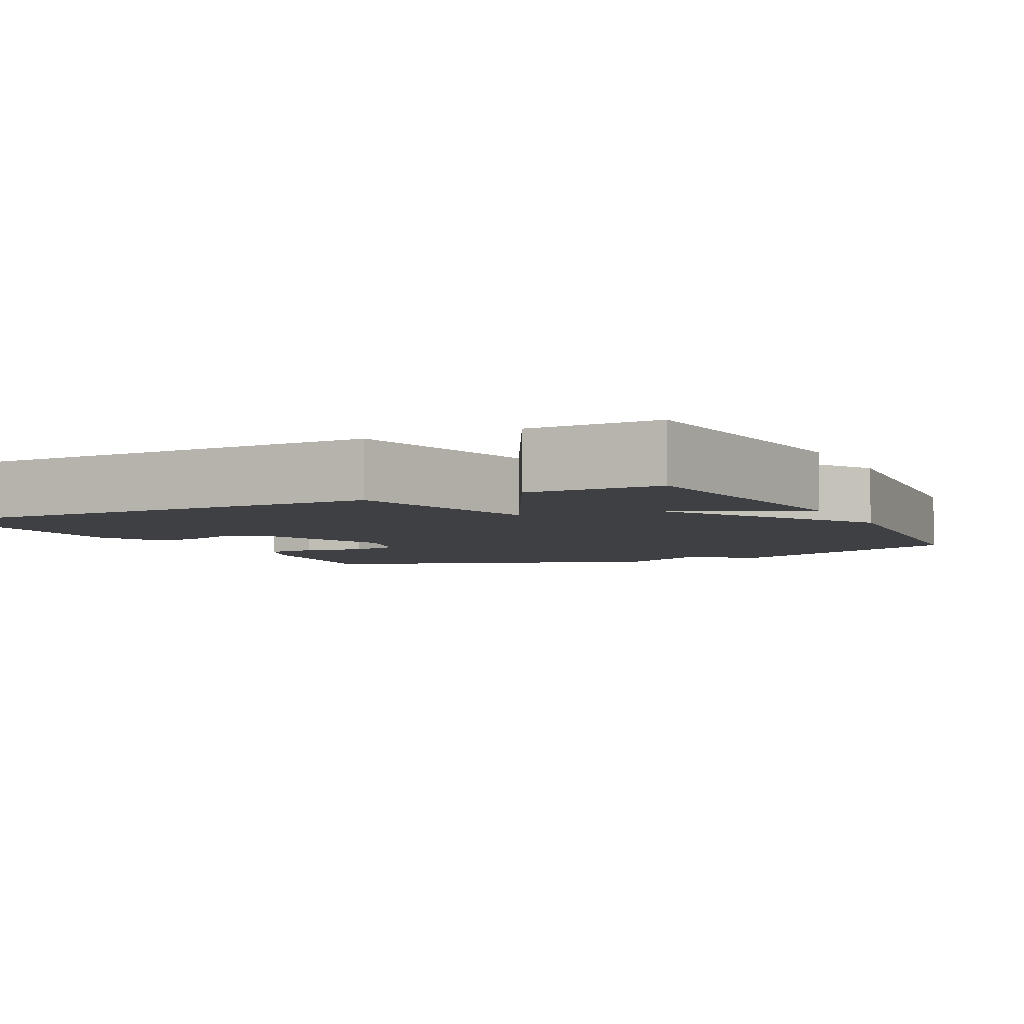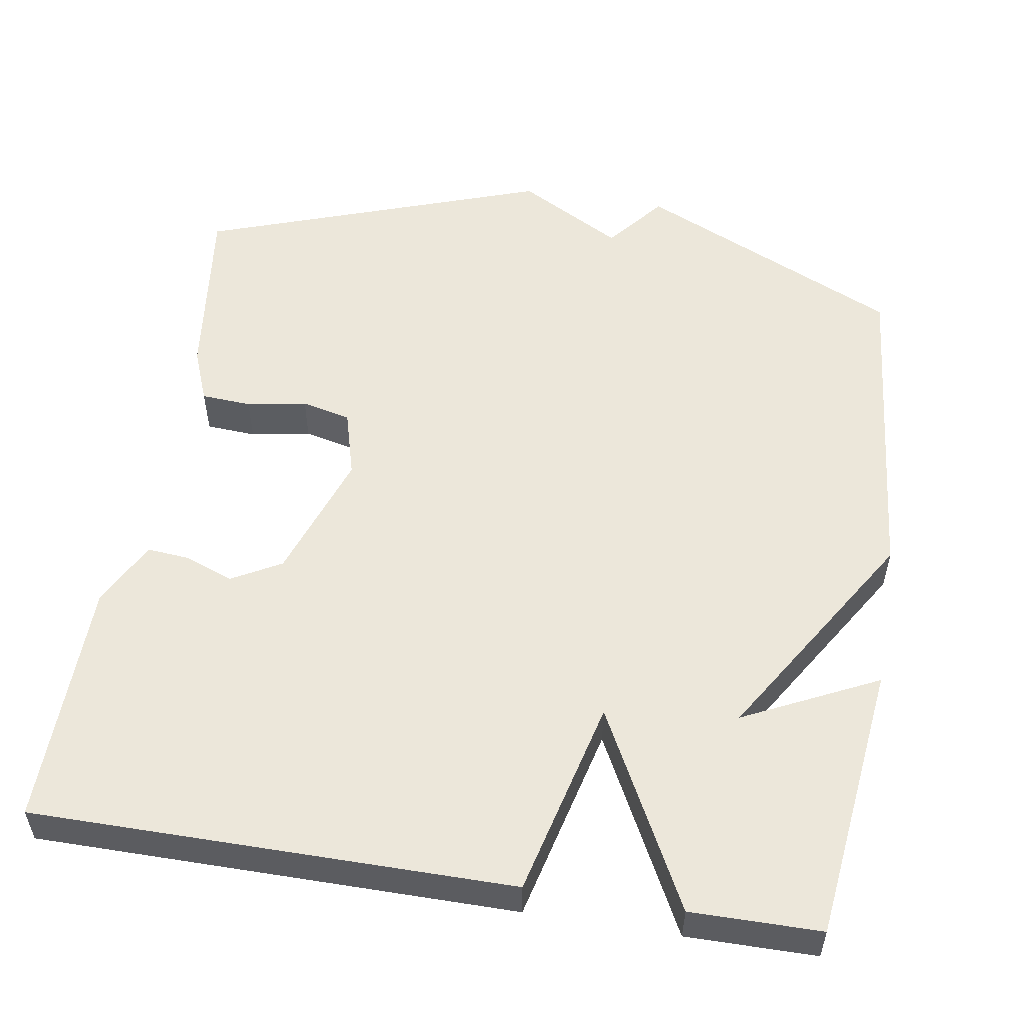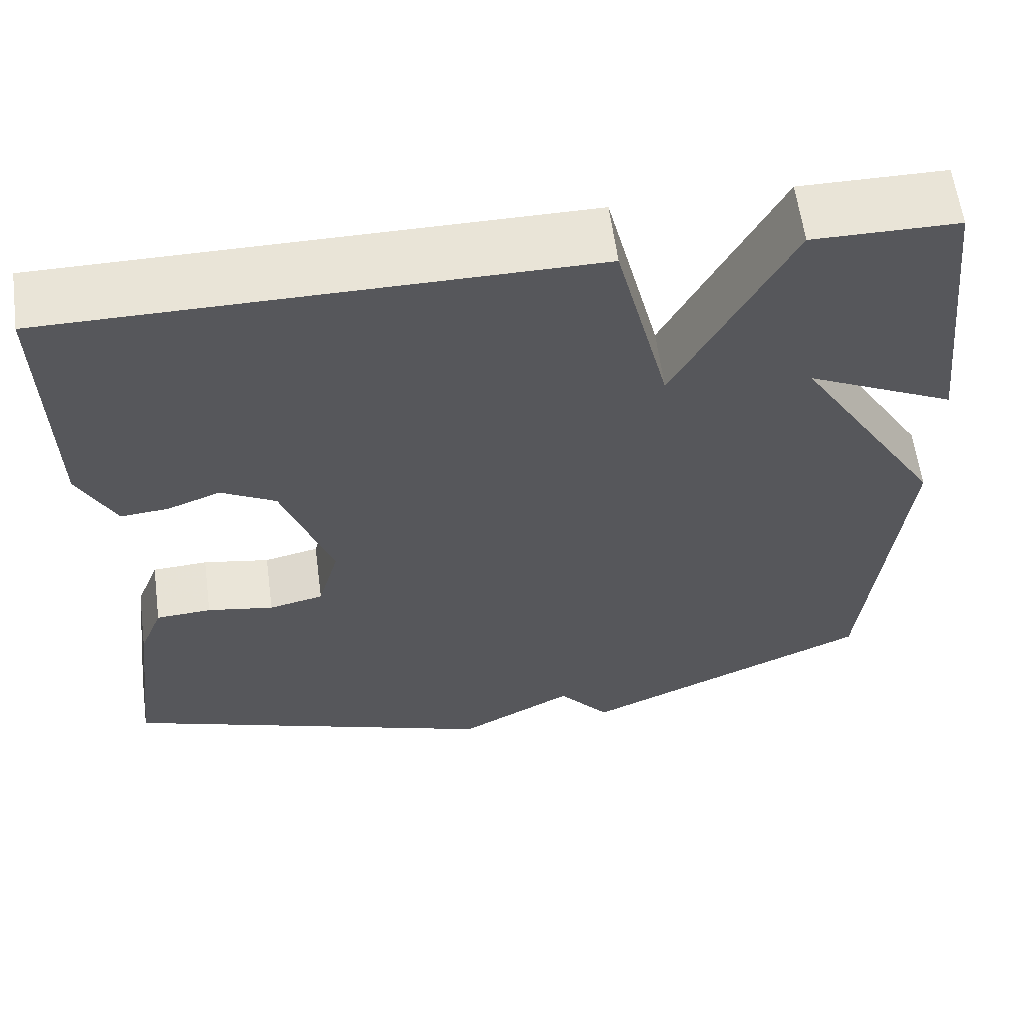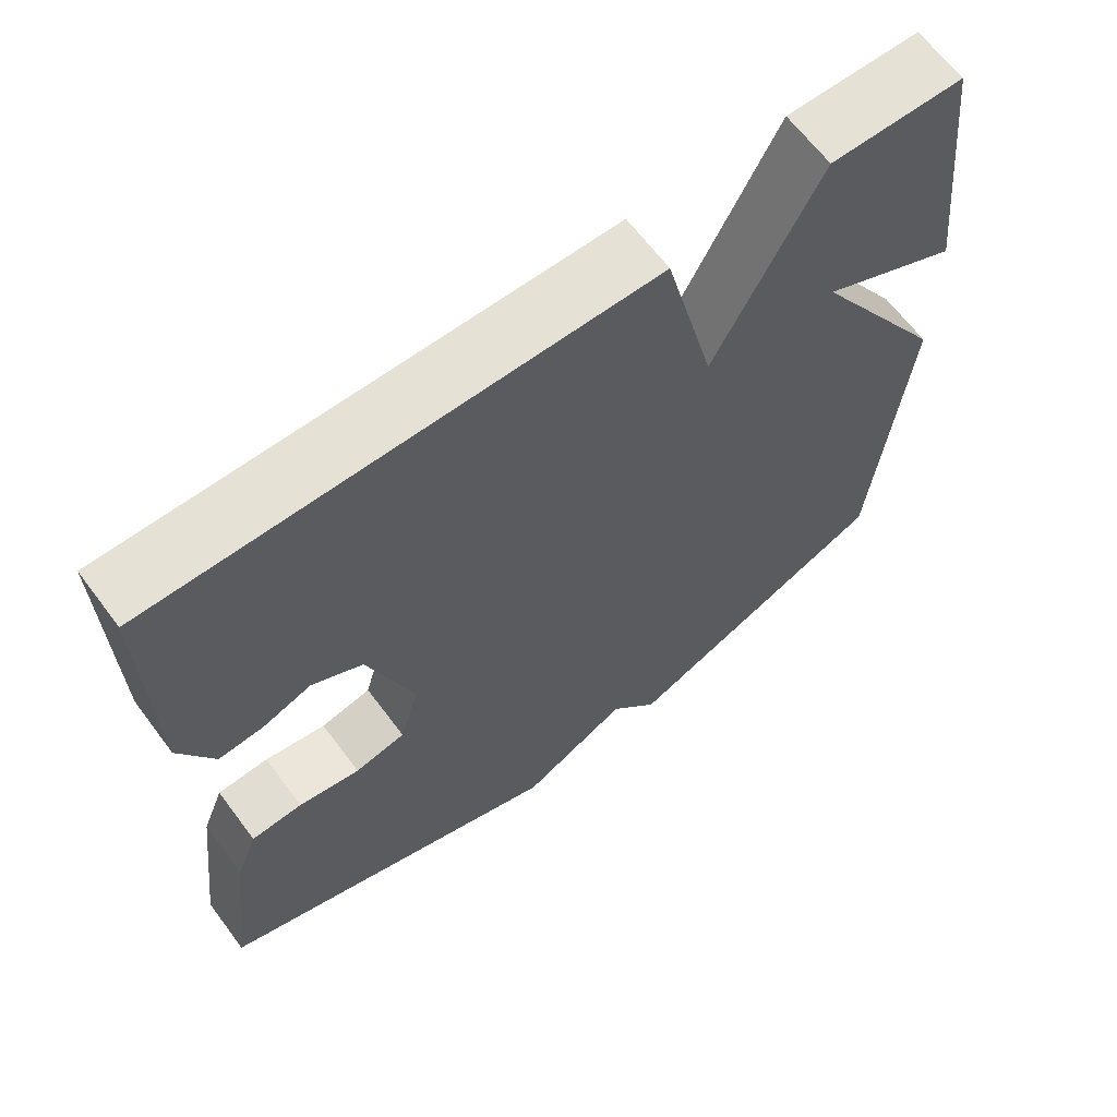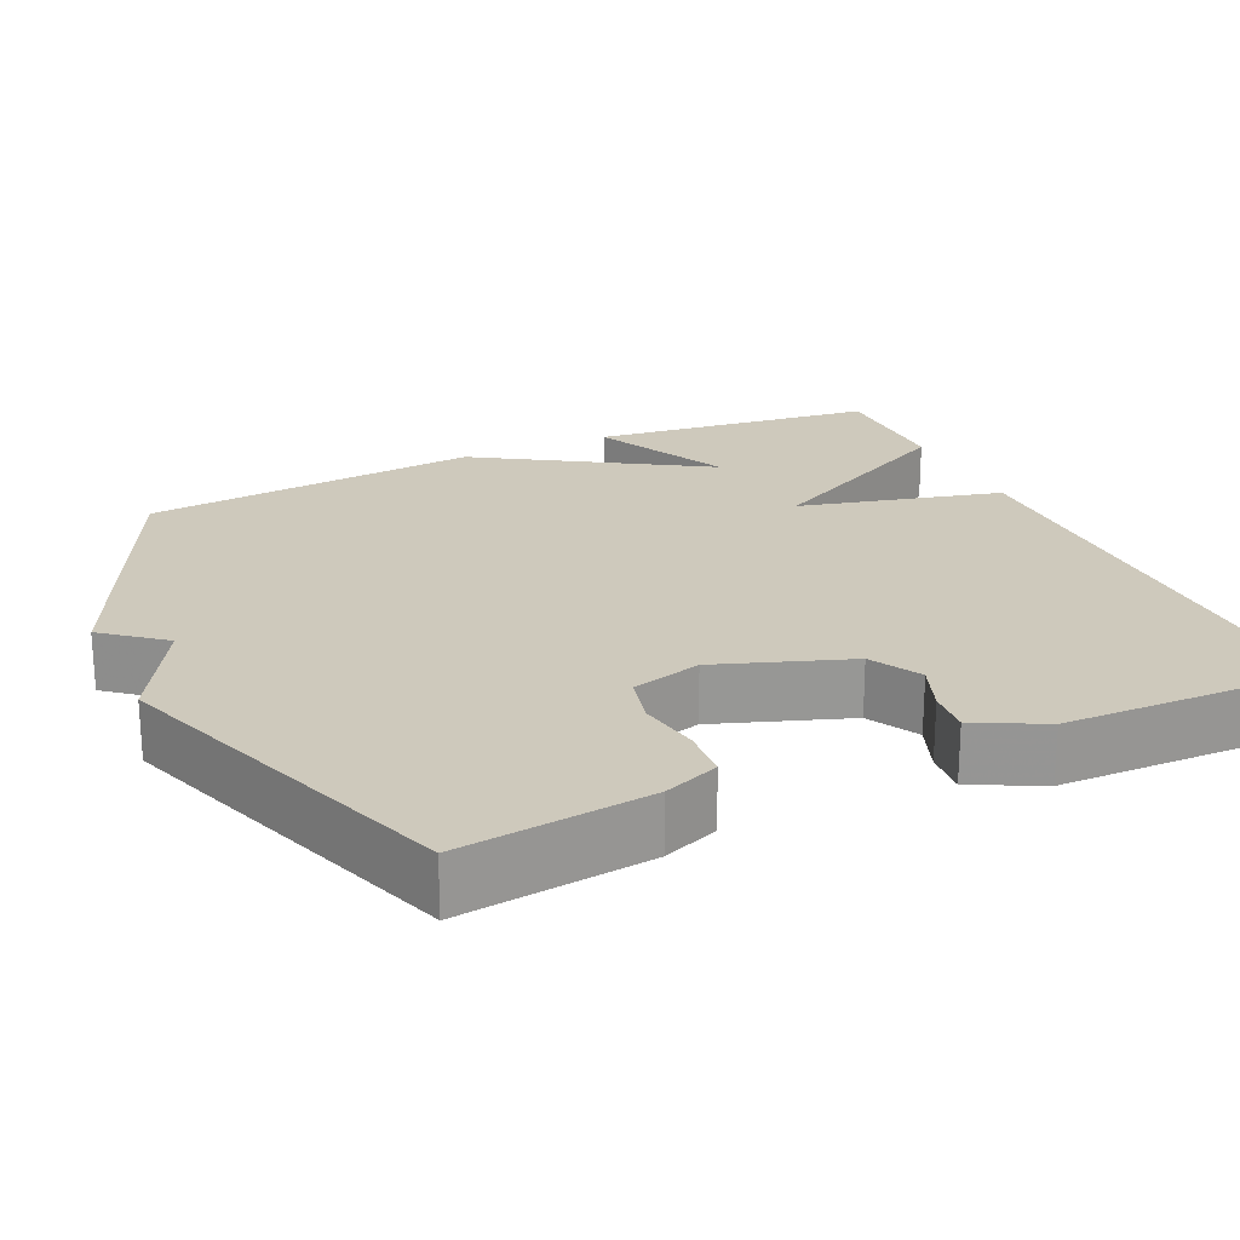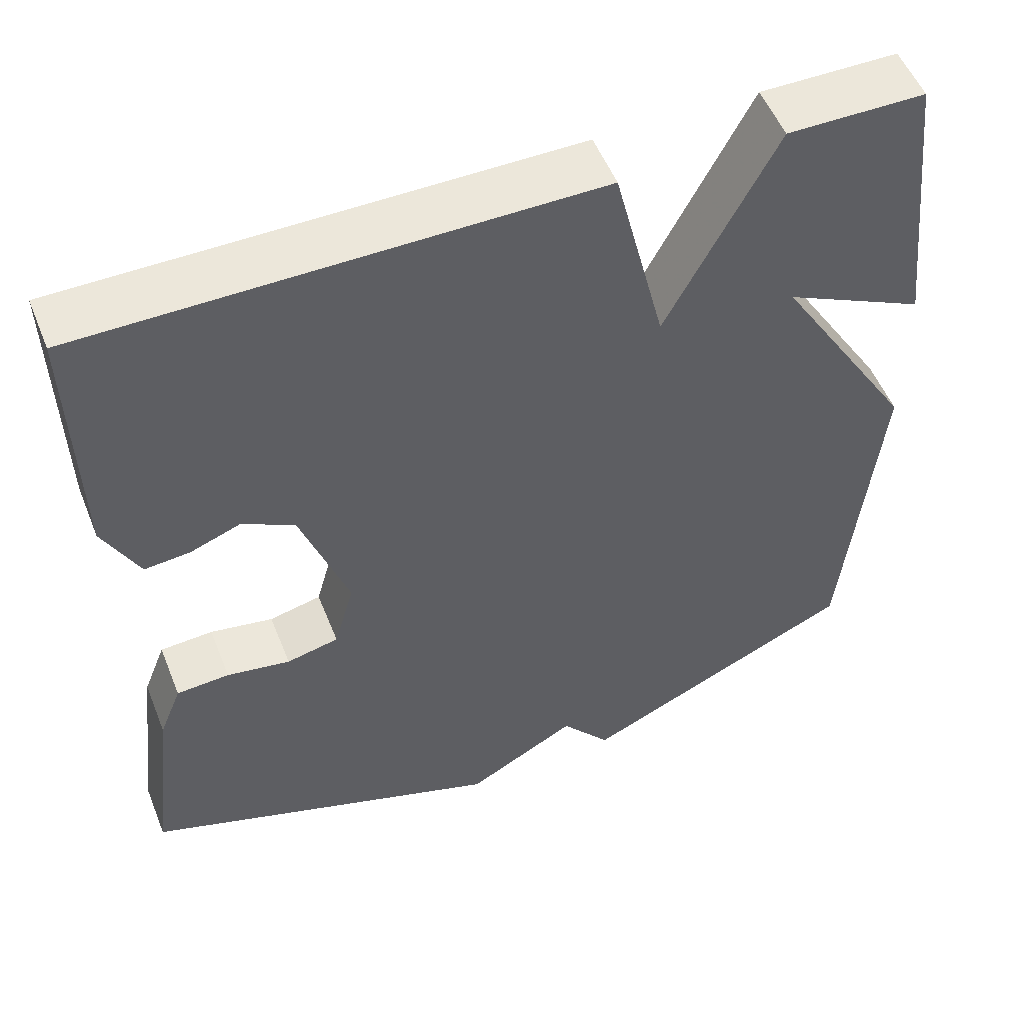
<metadata>
{"format":"obj","ext":"obj","renderer":"f3d","projection":"perspective","resolution":1024,"background":"white","views":[{"elev":-4.9,"azim":27.0,"up":"+Y"},{"elev":54.1,"azim":9.3,"up":"+Y"},{"elev":61.1,"azim":-7.7,"up":"+Z"},{"elev":64.9,"azim":-36.8,"up":"+Z"},{"elev":22.3,"azim":-114.5,"up":"+Y"},{"elev":53.3,"azim":-21.7,"up":"+Z"}]}
</metadata>
<code>
v -0.5 0.07 -0.5
v -0.47 0.07 -0.256
v -0.442 0.07 -0.185
v -0.376 0.07 -0.181
v -0.297 0.07 -0.195
v -0.232 0.07 -0.18
v -0.207 0.07 -0.09
v -0.266 0.07 0.08
v -0.331 0.07 0.116
v -0.394 0.07 0.092
v -0.451 0.07 0.087
v -0.495 0.07 0.175
v -0.5 0.07 0.5
v 0.129 0.07 0.501
v 0.193 0.07 0.24
v 0.329 0.07 0.501
v 0.5 0.07 0.5
v 0.542 0.07 0.134
v 0.366 0.07 0.22
v 0.542 0.07 -0.066
v 0.5 0.07 -0.5
v 0.153 0.07 -0.66
v 0.091 0.07 -0.583
v -0.047 0.07 -0.66
v -0.5 0 -0.5
v -0.47 0 -0.256
v -0.442 0 -0.185
v -0.376 0 -0.181
v -0.297 0 -0.195
v -0.232 0 -0.18
v -0.207 0 -0.09
v -0.266 0 0.08
v -0.331 0 0.116
v -0.394 0 0.092
v -0.451 0 0.087
v -0.495 0 0.175
v -0.5 0 0.5
v 0.129 0 0.501
v 0.193 0 0.24
v 0.329 0 0.501
v 0.5 0 0.5
v 0.542 0 0.134
v 0.366 0 0.22
v 0.542 0 -0.066
v 0.5 0 -0.5
v 0.153 0 -0.66
v 0.091 0 -0.583
v -0.047 0 -0.66
f 3 4 5
f 2 3 5
f 1 2 5
f 24 1 5
f 23 24 5
f 21 22 23
f 20 21 23
f 19 20 23
f 16 17 18 19
f 15 16 19 23
f 12 13 14
f 11 12 14
f 10 11 14
f 9 10 14
f 8 9 14 15
f 7 8 15 23
f 23 5 6
f 6 7 23
f 29 28 27
f 29 27 26
f 29 26 25
f 29 25 48
f 29 48 47
f 47 46 45
f 47 45 44
f 47 44 43
f 43 42 41 40
f 47 43 40 39
f 38 37 36
f 38 36 35
f 38 35 34
f 38 34 33
f 39 38 33 32
f 47 39 32 31
f 30 29 47
f 47 31 30
f 1 25 26 2
f 2 26 27 3
f 3 27 28 4
f 4 28 29 5
f 5 29 30 6
f 6 30 31 7
f 7 31 32 8
f 8 32 33 9
f 9 33 34 10
f 10 34 35 11
f 11 35 36 12
f 12 36 37 13
f 13 37 38 14
f 14 38 39 15
f 15 39 40 16
f 16 40 41 17
f 17 41 42 18
f 18 42 43 19
f 19 43 44 20
f 20 44 45 21
f 21 45 46 22
f 22 46 47 23
f 23 47 48 24
f 24 48 25 1

</code>
